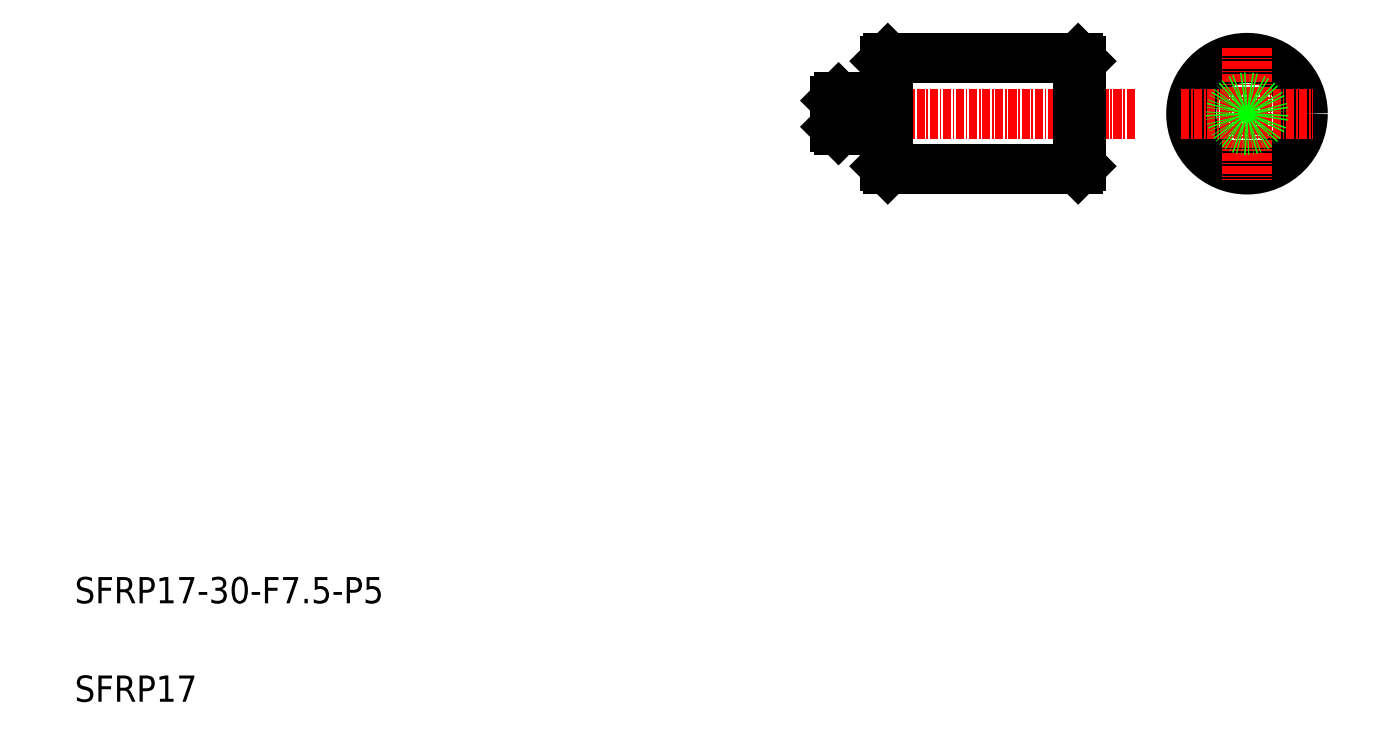
<metadata>
{"format":"dxf","ext":"dxf","renderer":"ezdxf+matplotlib","layout":"modelspace","background":"white","min_lineweight":24,"dpi":150}
</metadata>
<code>
0
SECTION
2
ENTITIES
0
LINE
8
0
10
121.9
20
135
30
0
11
150.9
21
135
31
0
0
LINE
8
0
10
150.9
20
118
30
0
11
121.9
21
118
31
0
0
LINE
8
CENTER
10
110.3
20
126.5
30
0
11
159.8
21
126.5
31
0
0
LINE
8
0
10
121.9
20
135
30
0
11
121.9
21
118
31
0
0
LINE
8
0
10
121.4
20
118.5
30
0
11
121.4
21
134.5
31
0
0
TEXT
8
0
10
-2.001
20
51.95
30
0
40
4
1
SFRP17-30-F7.5-P5
0
TEXT
8
0
10
-2.001
20
36.95
30
0
40
4
1
SFRP17
0
LINE
8
0
10
121.9
20
118
30
0
11
121.4
21
118.5
31
0
0
LINE
8
0
10
114.4
20
129
30
0
11
121.2
21
129
31
0
0
LINE
8
0
10
114.4
20
124
30
0
11
121.2
21
124
31
0
0
LINE
8
0
10
113.9
20
124.5
30
0
11
113.9
21
128.5
31
0
0
LINE
8
0
10
114.4
20
129
30
0
11
114.4
21
124
31
0
0
LINE
8
0
10
113.9
20
124.5
30
0
11
114.4
21
124
31
0
0
LINE
8
0
10
114.4
20
129
30
0
11
113.9
21
128.5
31
0
0
LINE
8
0
10
121.9
20
126.5
30
0
11
121.9
21
126.5
31
0
0
ARC
8
0
10
121.2
20
123.8
30
0
40
0.2
50
0
51
90
0
LINE
8
0
10
121.9
20
130.3
30
0
11
121.9
21
130.3
31
0
0
ARC
8
0
10
121.2
20
129.2
30
0
40
0.2
50
270
51
0
0
LINE
8
0
10
121.4
20
134.5
30
0
11
121.9
21
135
31
0
0
LINE
8
0
10
150.9
20
135
30
0
11
150.9
21
118
31
0
0
CIRCLE
8
0
10
176.6
20
126.5
30
0
40
8.5
0
LINE
8
0
10
151.4
20
134.5
30
0
11
151.4
21
118.5
31
0
0
LINE
8
CENTER
10
176.6
20
136.6
30
0
11
176.6
21
116.5
31
0
0
LINE
8
CENTER
10
166.6
20
126.5
30
0
11
186.7
21
126.5
31
0
0
LINE
8
0
10
151.4
20
118.5
30
0
11
150.9
21
118
31
0
0
CIRCLE
8
0
10
176.6
20
126.5
30
0
40
2.5
0
LINE
8
0
10
150.9
20
135
30
0
11
151.4
21
134.5
31
0
0
ENDSEC
0
EOF

</code>
